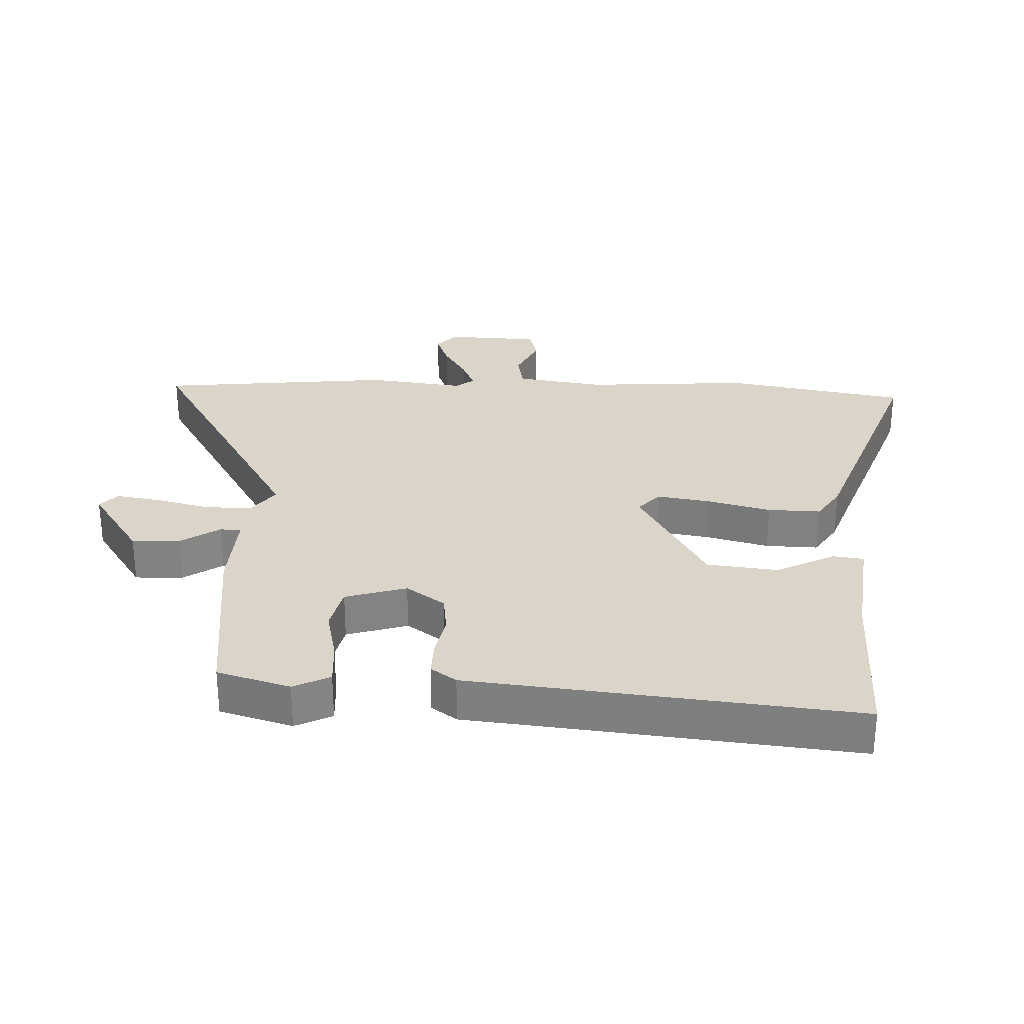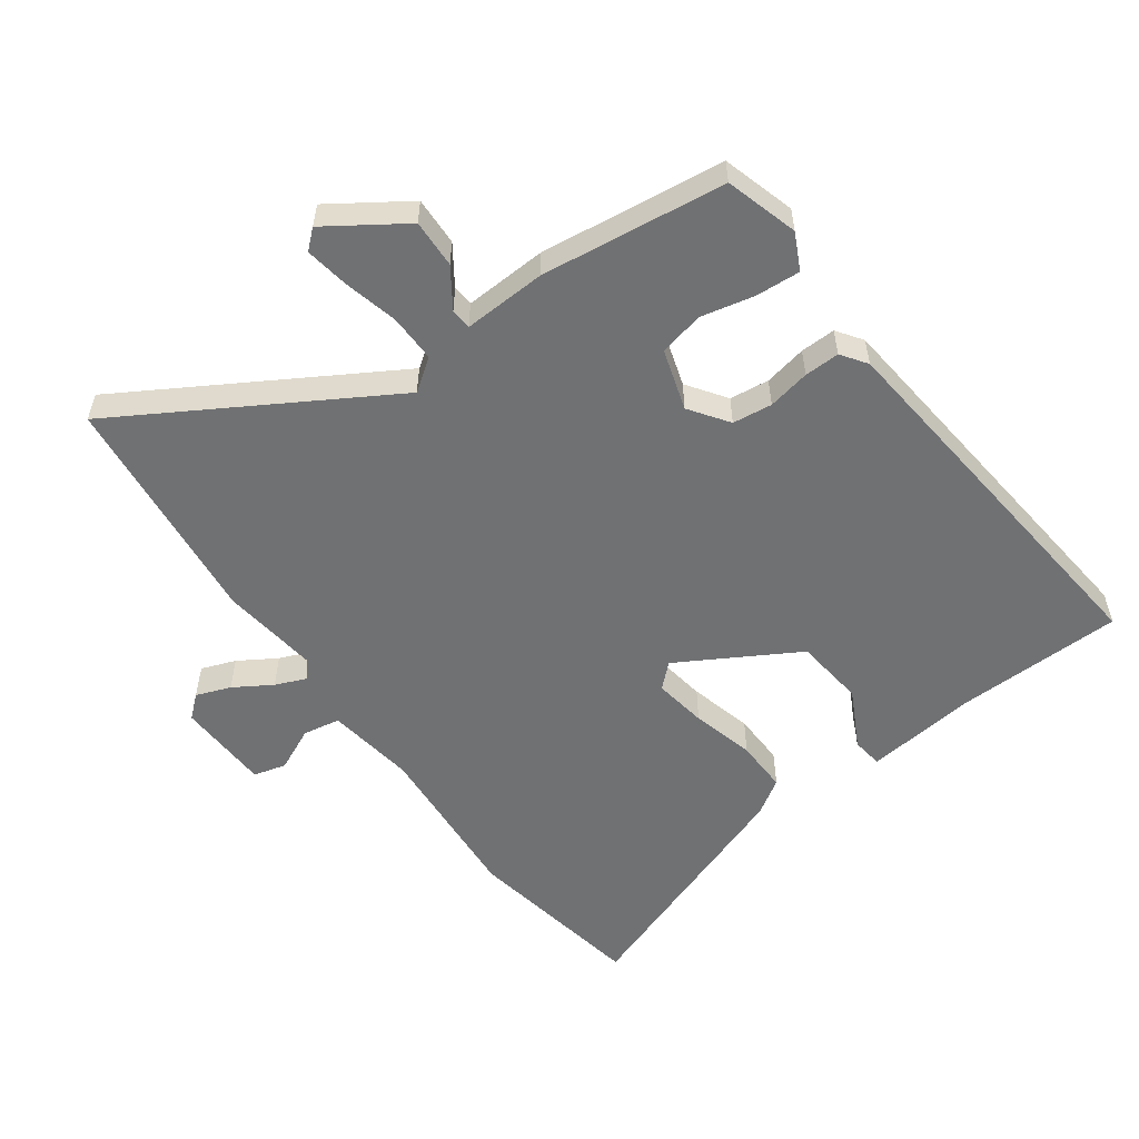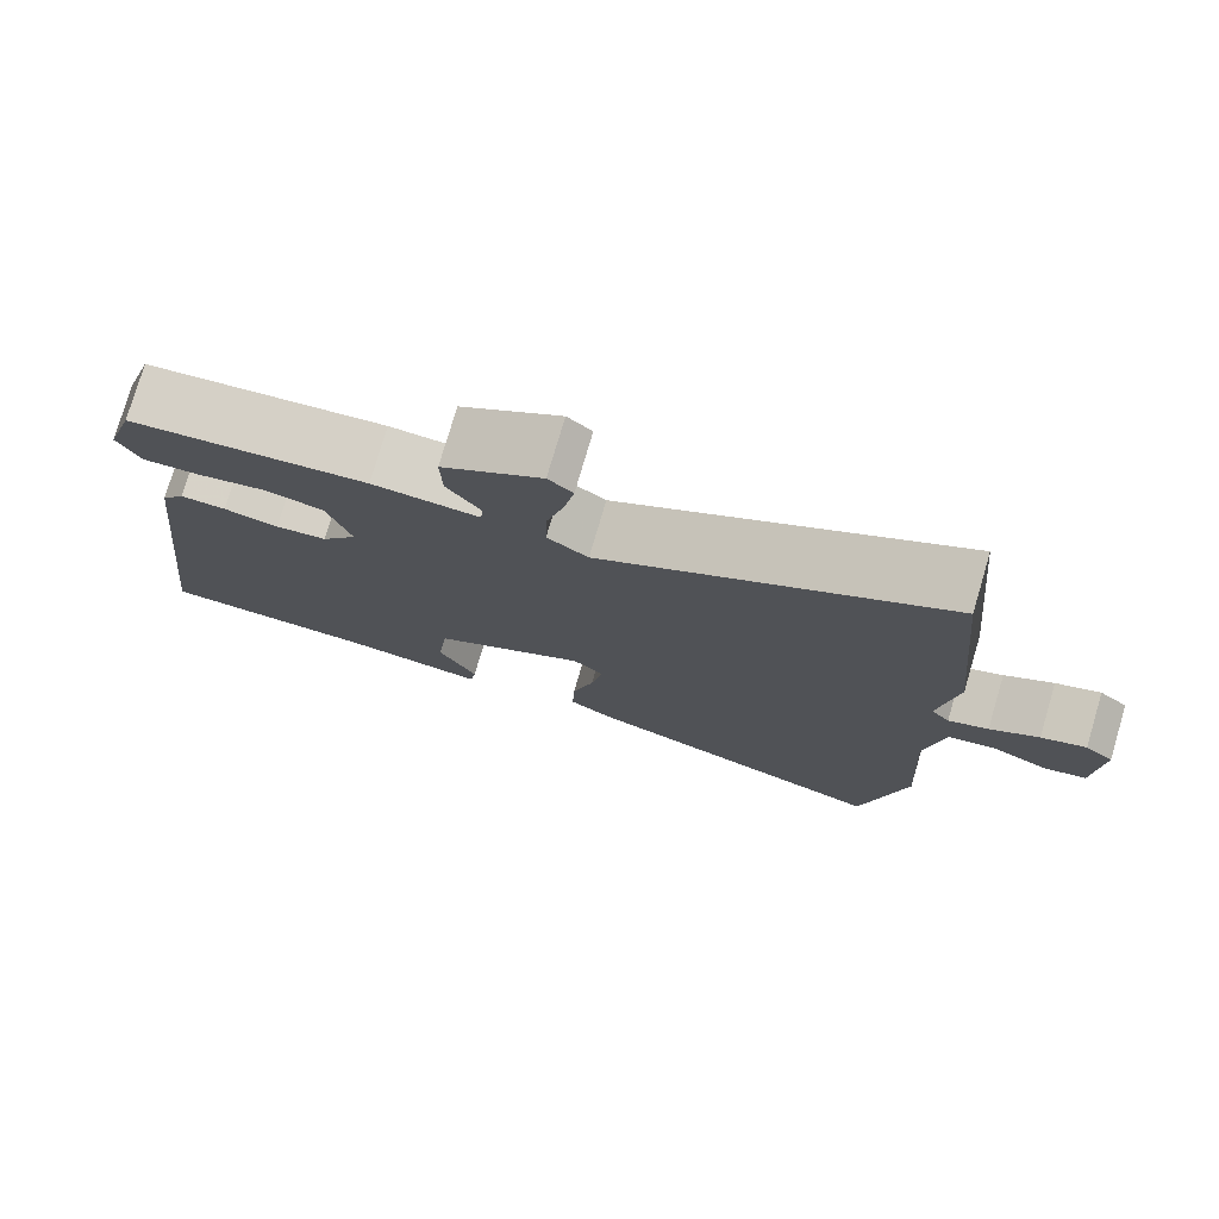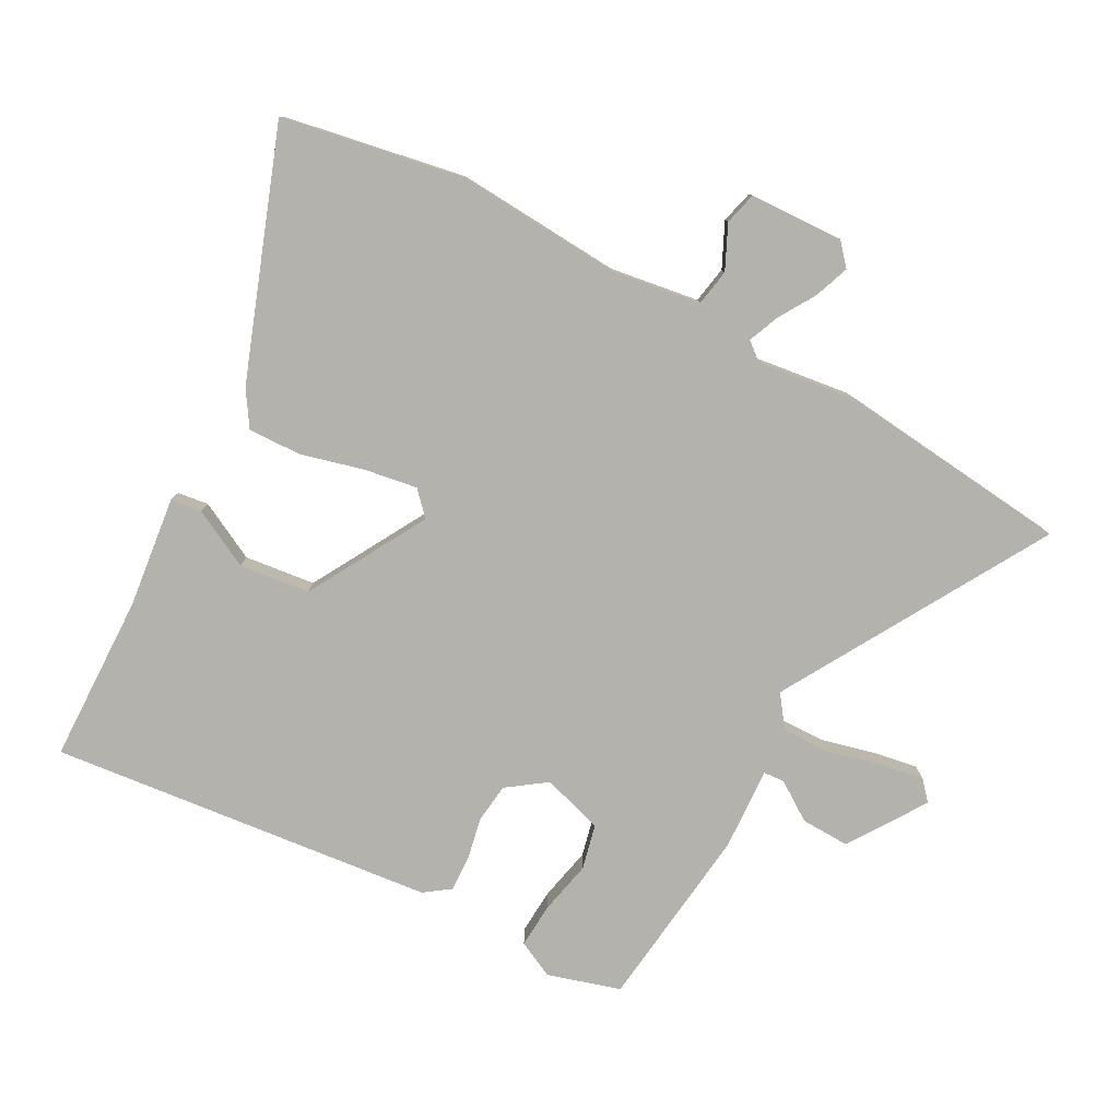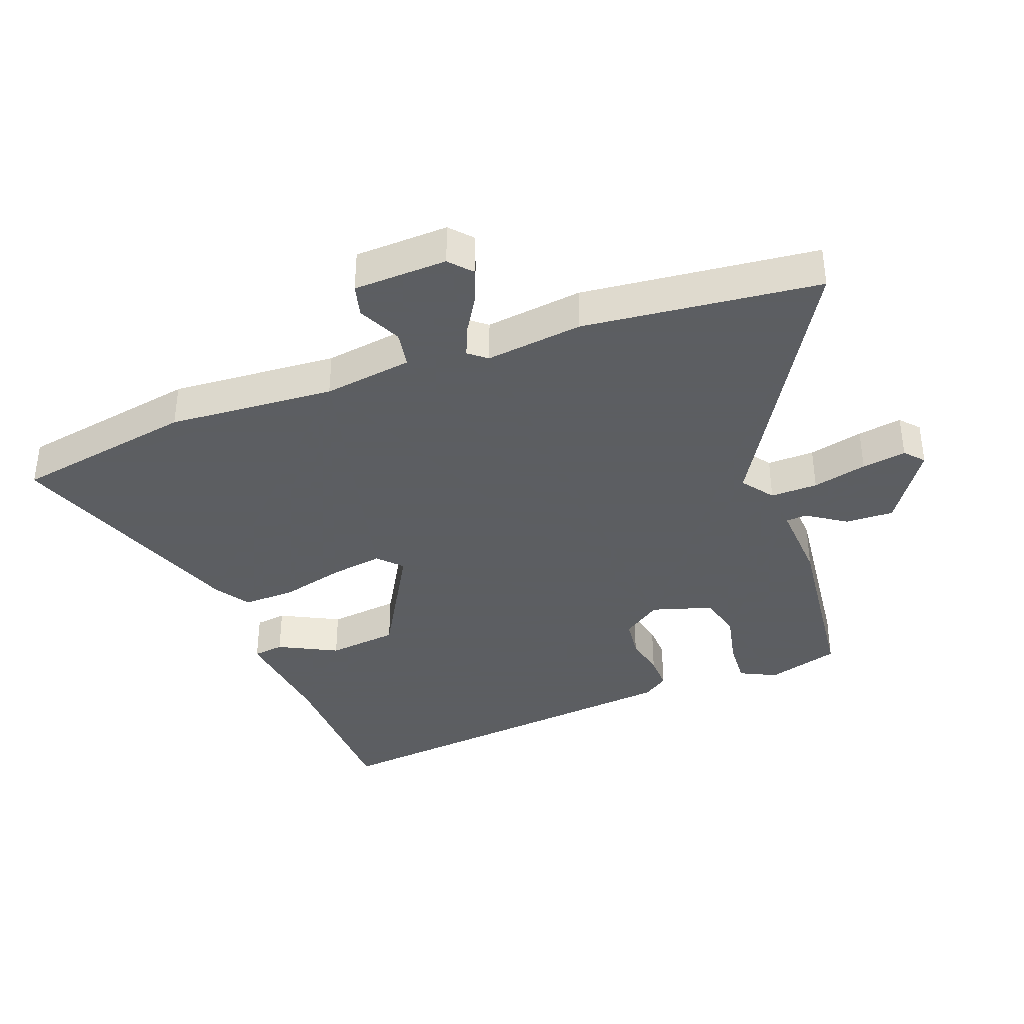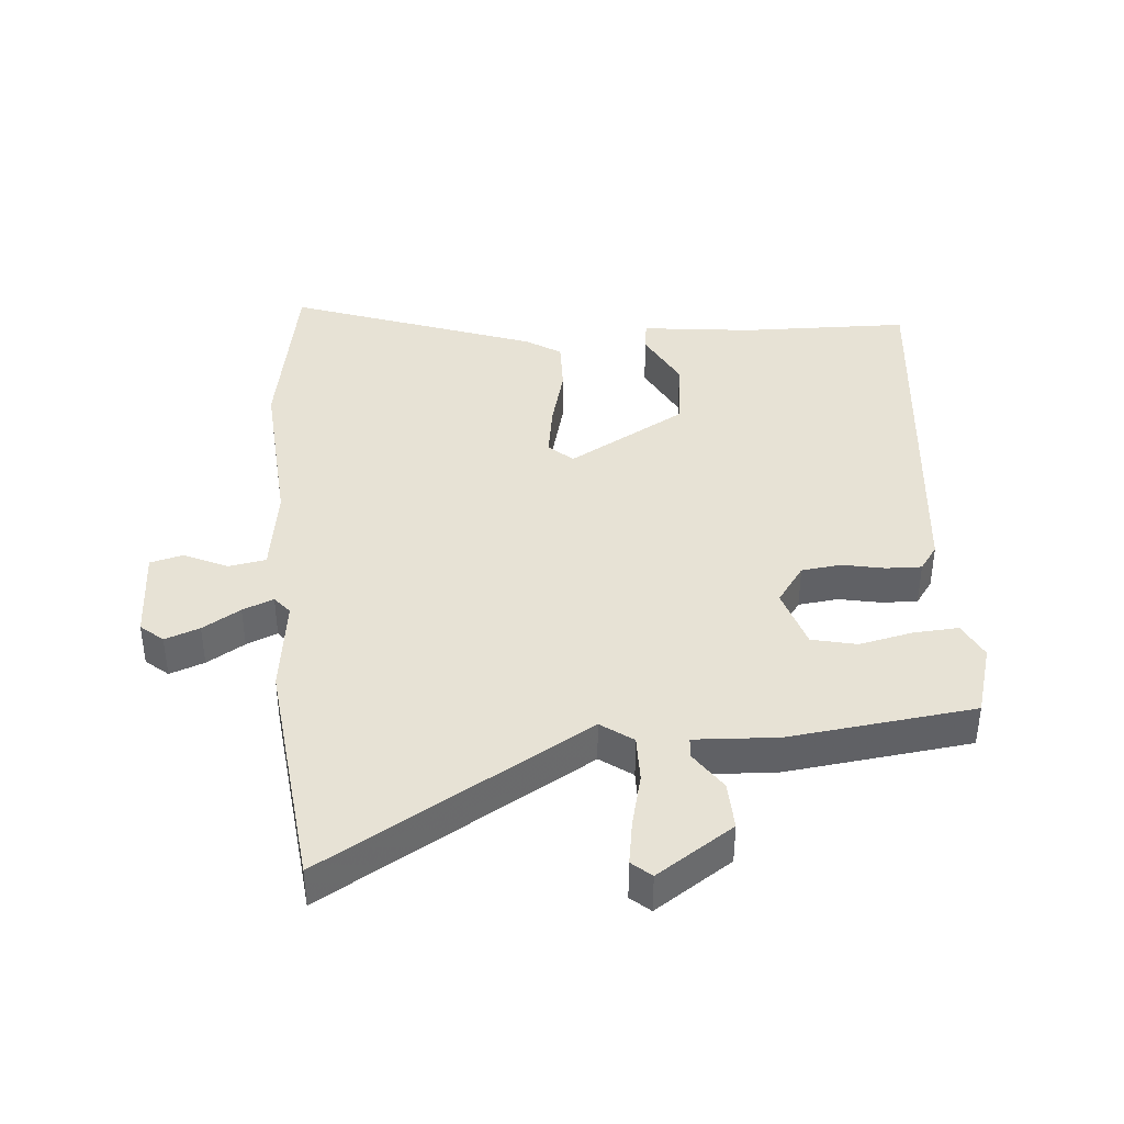
<metadata>
{"format":"obj","ext":"obj","renderer":"f3d","projection":"perspective","resolution":1024,"background":"white","views":[{"elev":29.1,"azim":91.8,"up":"+Y"},{"elev":-55.2,"azim":35.3,"up":"+Y"},{"elev":77.4,"azim":-163.5,"up":"+Z"},{"elev":-79.4,"azim":-118.7,"up":"+Y"},{"elev":-37.4,"azim":-69.9,"up":"+Y"},{"elev":40.1,"azim":-5.3,"up":"+Y"}]}
</metadata>
<code>
v 0.569 0.07 -0.498
v 0.47 0.07 -0.501
v 0.302 0.07 -0.506
v 0.126 0.07 -0.528
v 0.119 0.07 -0.479
v 0.166 0.07 -0.386
v 0.152 0.07 -0.274
v -0.037 0.07 -0.168
v -0.074 0.07 -0.203
v -0.06 0.07 -0.287
v -0.033 0.07 -0.387
v -0.03 0.07 -0.471
v -0.085 0.07 -0.507
v -0.472 0.07 -0.65
v -0.526 0.07 -0.363
v -0.51 0.07 -0.099
v -0.532 0.07 0.042
v -0.591 0.07 0.052
v -0.66 0.07 0.019
v -0.712 0.07 0.032
v -0.719 0.07 0.181
v -0.684 0.07 0.212
v -0.629 0.07 0.192
v -0.569 0.07 0.156
v -0.52 0.07 0.136
v -0.497 0.07 0.165
v -0.518 0.07 0.319
v -0.481 0.07 0.693
v -0.061 0.07 0.451
v -0.011 0.07 0.488
v -0.013 0.07 0.563
v -0.035 0.07 0.649
v -0.047 0.07 0.719
v -0.017 0.07 0.746
v 0.105 0.07 0.666
v 0.103 0.07 0.589
v 0.062 0.07 0.527
v 0.065 0.07 0.494
v 0.196 0.07 0.502
v 0.49 0.07 0.469
v 0.525 0.07 0.354
v 0.497 0.07 0.296
v 0.426 0.07 0.3
v 0.341 0.07 0.318
v 0.27 0.07 0.301
v 0.241 0.07 0.204
v 0.285 0.07 0.143
v 0.348 0.07 0.136
v 0.415 0.07 0.15
v 0.471 0.07 0.152
v 0.5 0.07 0.112
v 0.569 0 -0.498
v 0.47 0 -0.501
v 0.302 0 -0.506
v 0.126 0 -0.528
v 0.119 0 -0.479
v 0.166 0 -0.386
v 0.152 0 -0.274
v -0.037 0 -0.168
v -0.074 0 -0.203
v -0.06 0 -0.287
v -0.033 0 -0.387
v -0.03 0 -0.471
v -0.085 0 -0.507
v -0.472 0 -0.65
v -0.526 0 -0.363
v -0.51 0 -0.099
v -0.532 0 0.042
v -0.591 0 0.052
v -0.66 0 0.019
v -0.712 0 0.032
v -0.719 0 0.181
v -0.684 0 0.212
v -0.629 0 0.192
v -0.569 0 0.156
v -0.52 0 0.136
v -0.497 0 0.165
v -0.518 0 0.319
v -0.481 0 0.693
v -0.061 0 0.451
v -0.011 0 0.488
v -0.013 0 0.563
v -0.035 0 0.649
v -0.047 0 0.719
v -0.017 0 0.746
v 0.105 0 0.666
v 0.103 0 0.589
v 0.062 0 0.527
v 0.065 0 0.494
v 0.196 0 0.502
v 0.49 0 0.469
v 0.525 0 0.354
v 0.497 0 0.296
v 0.426 0 0.3
v 0.341 0 0.318
v 0.27 0 0.301
v 0.241 0 0.204
v 0.285 0 0.143
v 0.348 0 0.136
v 0.415 0 0.15
v 0.471 0 0.152
v 0.5 0 0.112
f 1 2 3
f 51 1 3
f 50 51 3
f 49 50 3
f 48 49 3
f 47 48 3
f 46 47 3
f 42 43 44
f 41 42 44
f 40 41 44
f 39 40 44
f 38 39 44
f 38 44 45
f 35 36 37
f 34 35 37
f 33 34 37
f 32 33 37
f 31 32 37
f 30 31 37 38
f 38 45 46
f 30 38 46
f 29 30 46
f 28 29 46
f 27 28 46
f 26 27 46
f 22 23 24
f 21 22 24
f 20 21 24
f 19 20 24
f 18 19 24
f 17 18 24 25
f 25 26 46
f 17 25 46
f 16 17 46
f 14 15 16
f 13 14 16
f 12 13 16
f 11 12 16
f 10 11 16
f 3 4 5 6
f 3 6 7
f 46 3 7
f 9 10 16
f 8 9 16 46
f 7 8 46
f 54 53 52
f 54 52 102
f 54 102 101
f 54 101 100
f 54 100 99
f 54 99 98
f 54 98 97
f 95 94 93
f 95 93 92
f 95 92 91
f 95 91 90
f 95 90 89
f 96 95 89
f 88 87 86
f 88 86 85
f 88 85 84
f 88 84 83
f 88 83 82
f 89 88 82 81
f 97 96 89
f 97 89 81
f 97 81 80
f 97 80 79
f 97 79 78
f 97 78 77
f 75 74 73
f 75 73 72
f 75 72 71
f 75 71 70
f 75 70 69
f 76 75 69 68
f 97 77 76
f 97 76 68
f 97 68 67
f 67 66 65
f 67 65 64
f 67 64 63
f 67 63 62
f 67 62 61
f 57 56 55 54
f 58 57 54
f 58 54 97
f 67 61 60
f 97 67 60 59
f 97 59 58
f 1 52 53 2
f 2 53 54 3
f 3 54 55 4
f 4 55 56 5
f 5 56 57 6
f 6 57 58 7
f 7 58 59 8
f 8 59 60 9
f 9 60 61 10
f 10 61 62 11
f 11 62 63 12
f 12 63 64 13
f 13 64 65 14
f 14 65 66 15
f 15 66 67 16
f 16 67 68 17
f 17 68 69 18
f 18 69 70 19
f 19 70 71 20
f 20 71 72 21
f 21 72 73 22
f 22 73 74 23
f 23 74 75 24
f 24 75 76 25
f 25 76 77 26
f 26 77 78 27
f 27 78 79 28
f 28 79 80 29
f 29 80 81 30
f 30 81 82 31
f 31 82 83 32
f 32 83 84 33
f 33 84 85 34
f 34 85 86 35
f 35 86 87 36
f 36 87 88 37
f 37 88 89 38
f 38 89 90 39
f 39 90 91 40
f 40 91 92 41
f 41 92 93 42
f 42 93 94 43
f 43 94 95 44
f 44 95 96 45
f 45 96 97 46
f 46 97 98 47
f 47 98 99 48
f 48 99 100 49
f 49 100 101 50
f 50 101 102 51
f 51 102 52 1

</code>
